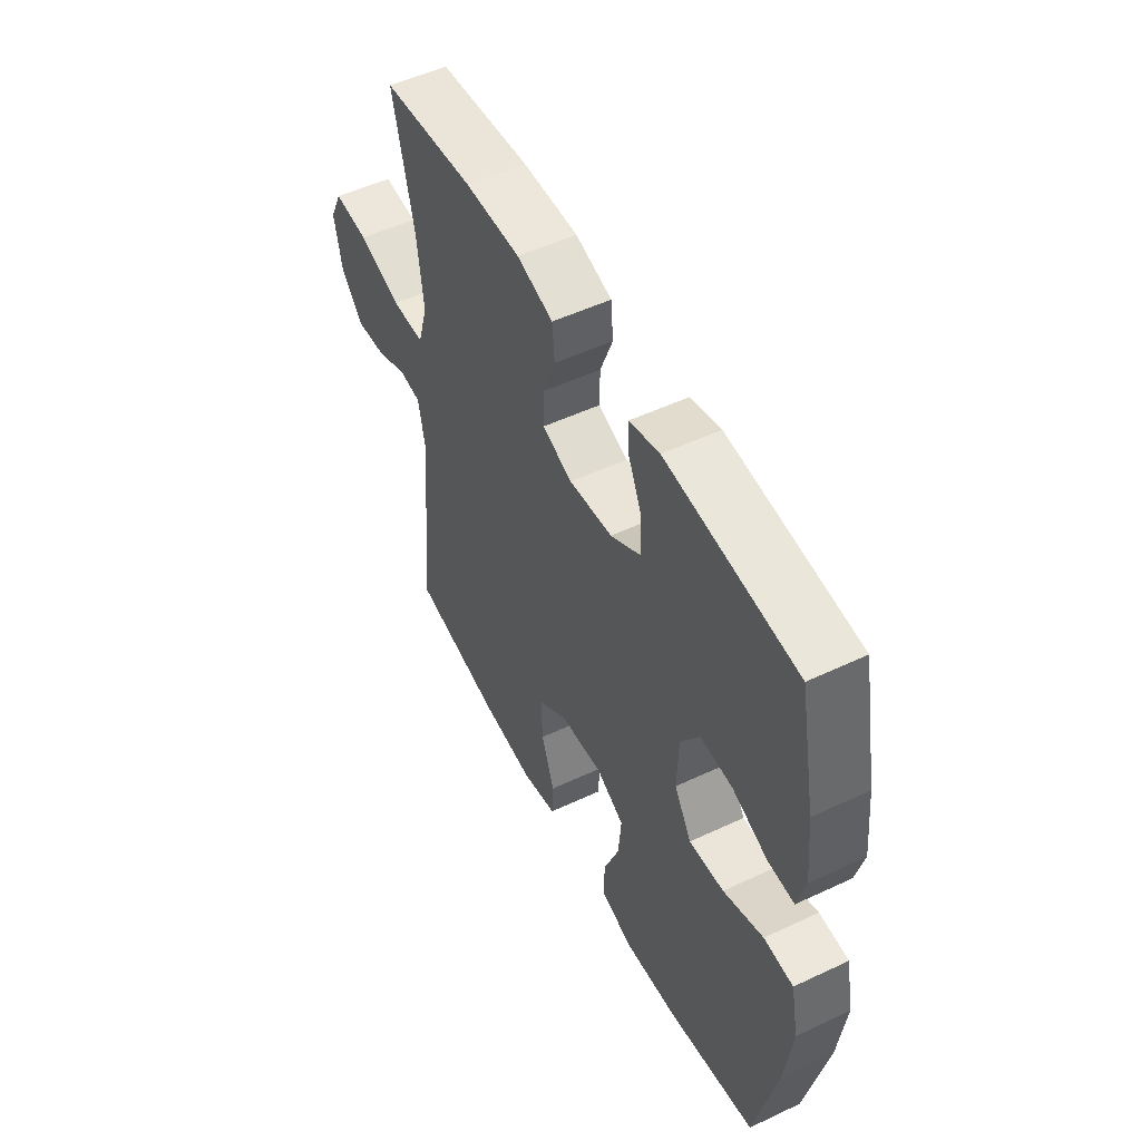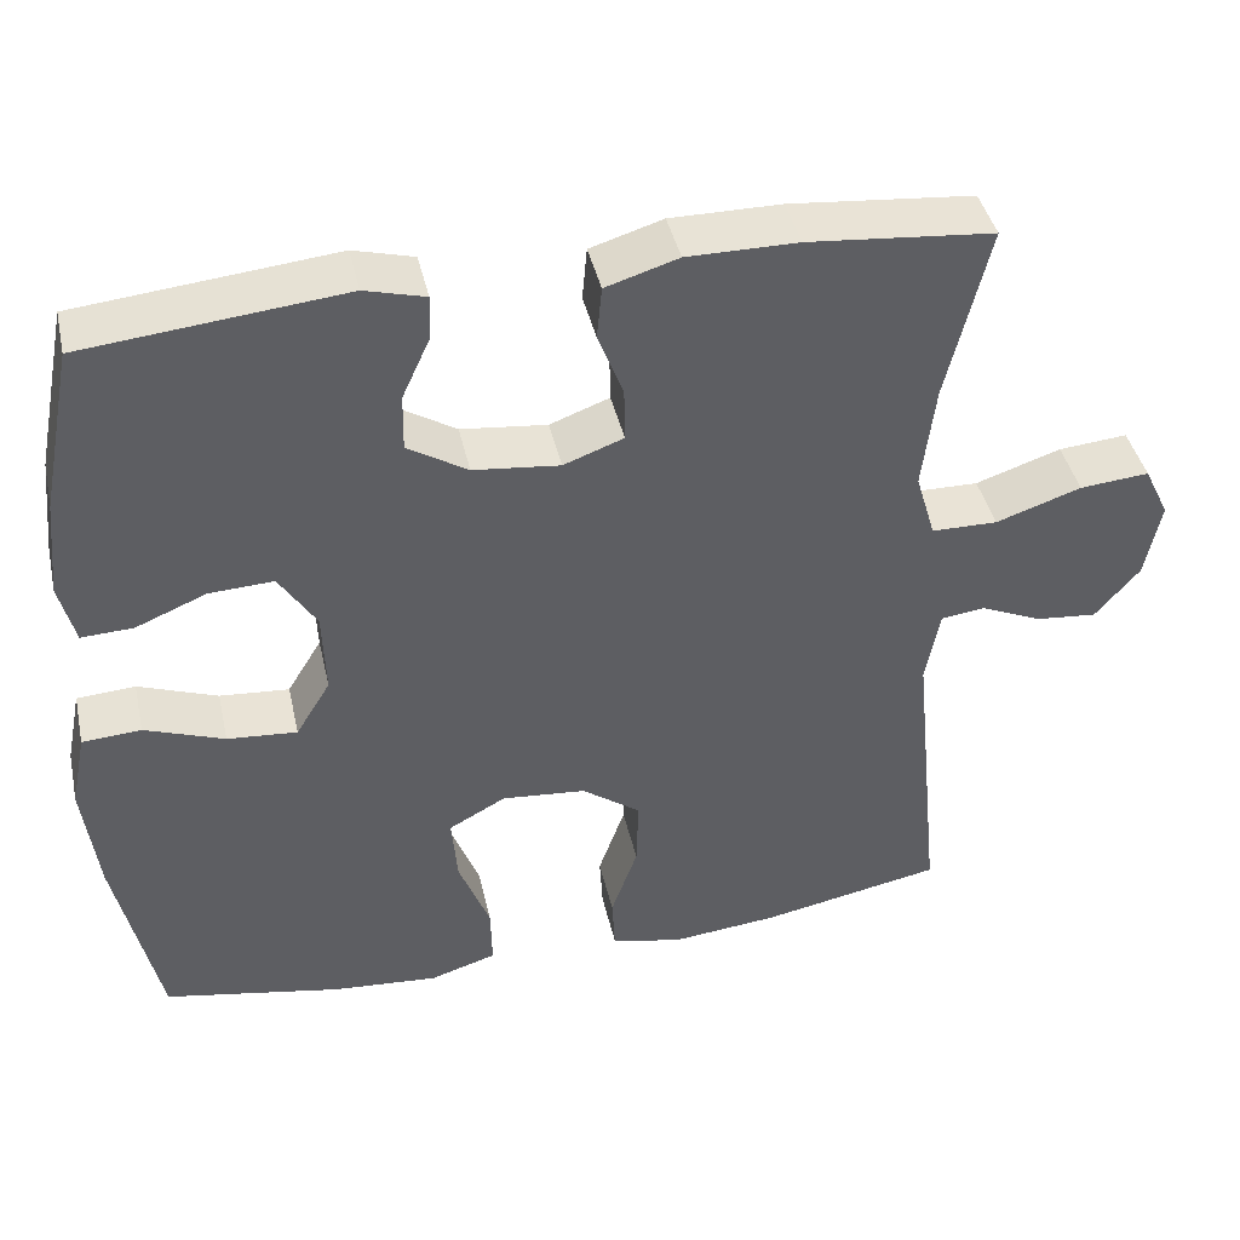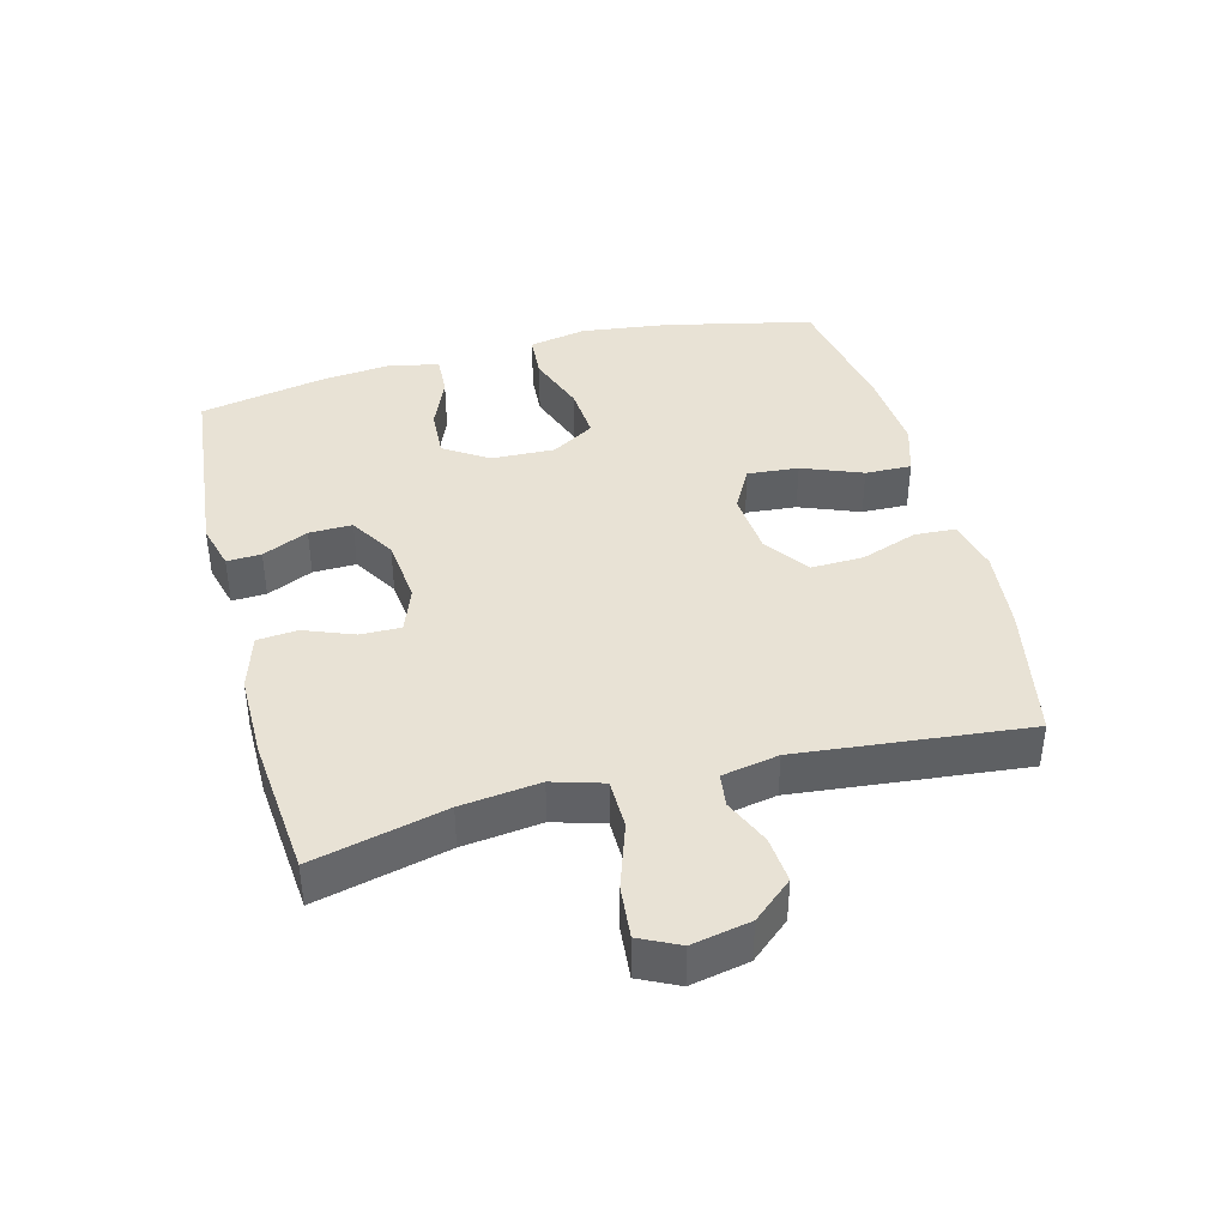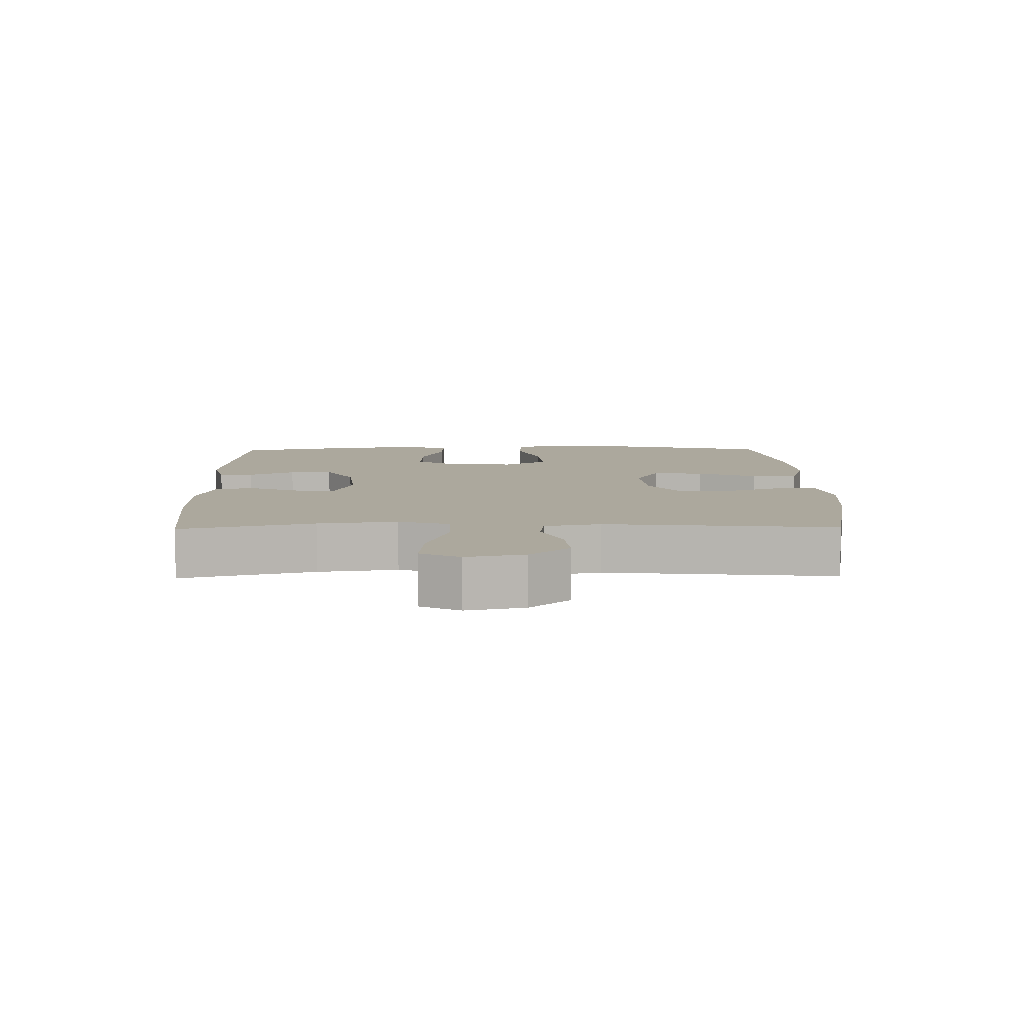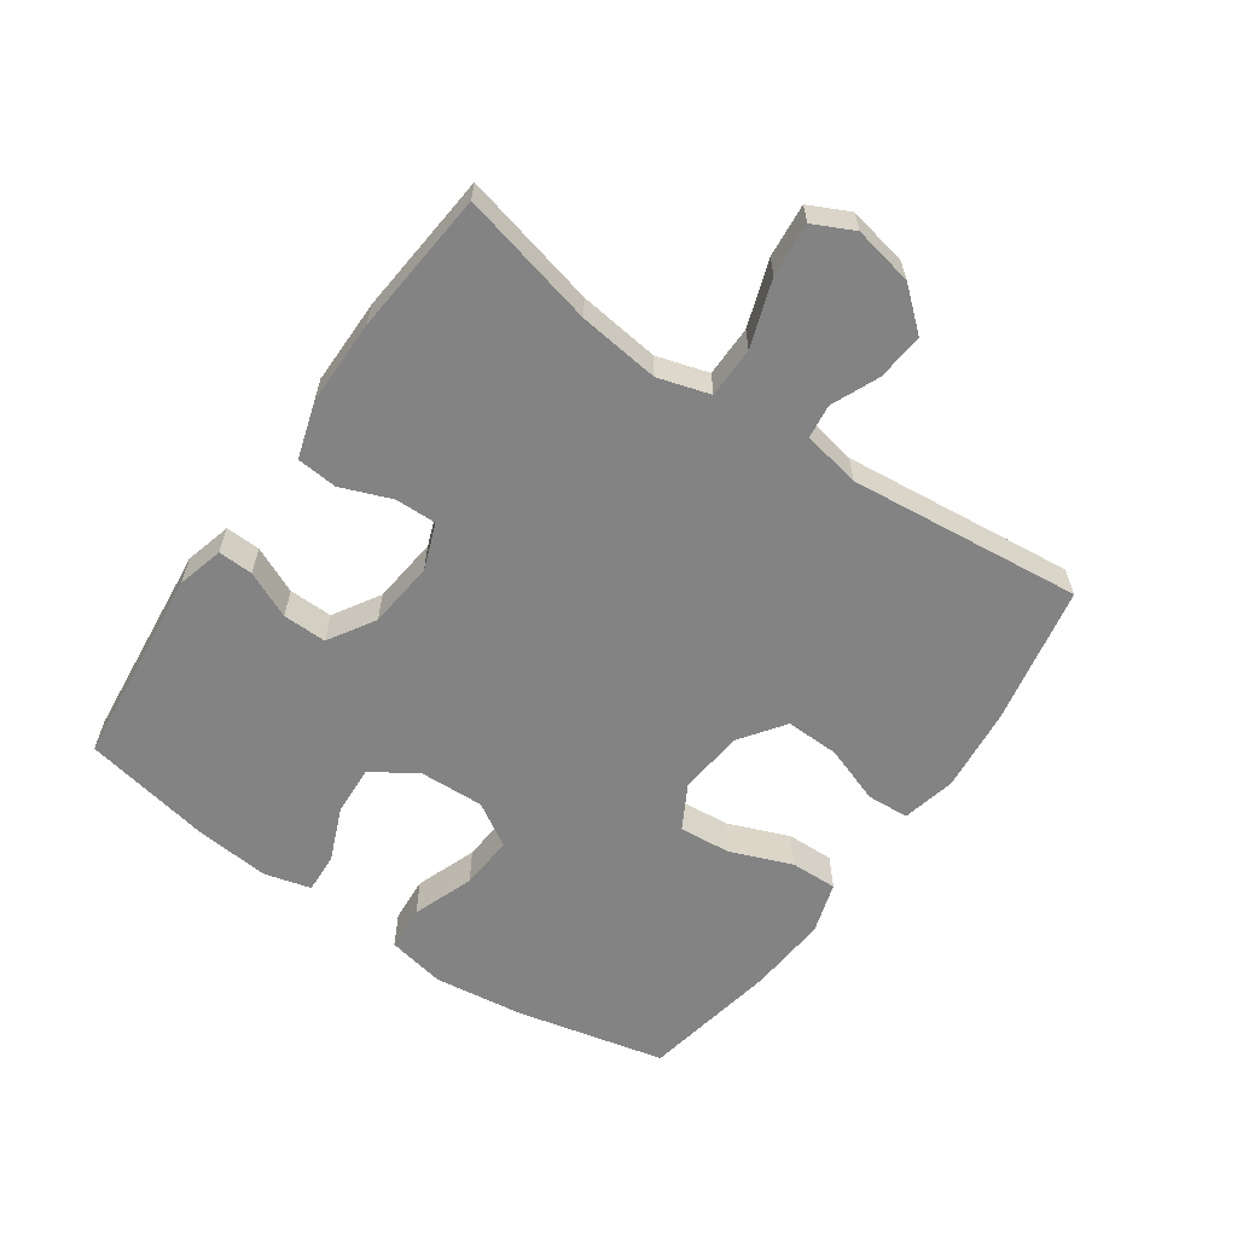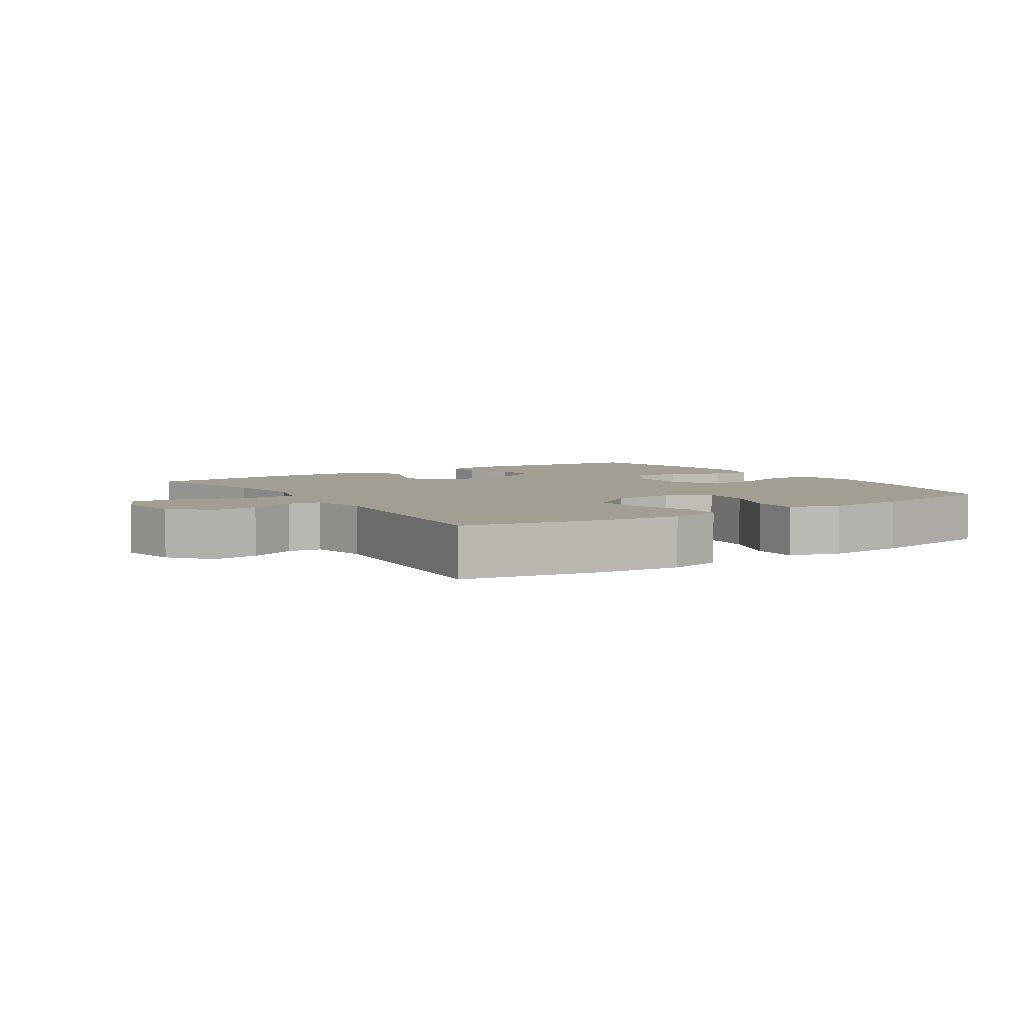
<metadata>
{"format":"obj","ext":"obj","renderer":"f3d","projection":"perspective","resolution":1024,"background":"white","views":[{"elev":51.9,"azim":-117.0,"up":"+Z"},{"elev":41.8,"azim":-12.6,"up":"+Z"},{"elev":40.6,"azim":75.4,"up":"+Y"},{"elev":8.6,"azim":89.0,"up":"+Y"},{"elev":-61.2,"azim":55.3,"up":"+Y"},{"elev":5.1,"azim":146.7,"up":"+Y"}]}
</metadata>
<code>
o path2410
v -0.3075 0.0375 -0.5295
v -0.1824 0.0375 -0.5392
v -0.1035 0.0375 -0.5146
v -0.1051 0.0375 -0.4422
v -0.142 0.0375 -0.3481
v -0.1487 0.0375 -0.2681
v -0.08131 0.0375 -0.2314
v 0.01869 0.0375 -0.2403
v 0.08832 0.0375 -0.2904
v 0.08585 0.0375 -0.3728
v 0.05427 0.0375 -0.4614
v 0.05781 0.0375 -0.5261
v 0.1409 0.0375 -0.5451
v 0.2689 0.0375 -0.5322
v 0.4833 0.0375 -0.4903
v 0.4471 0.0375 -0.131
v 0.4642 0.0375 -0.04219
v 0.5165 0.0375 -0.03565
v 0.5893 0.0375 -0.06762
v 0.662 0.0375 -0.0743
v 0.7149 0.0375 -0.01245
v 0.7333 0.0375 0.07903
v 0.7034 0.0375 0.1407
v 0.621 0.0375 0.1334
v 0.5193 0.0375 0.09914
v 0.4412 0.0375 0.1002
v 0.4176 0.0375 0.1797
v 0.4329 0.0375 0.3036
v 0.4833 0.0375 0.5117
v 0.2633 0.0375 0.5323
v 0.1315 0.0375 0.5328
v 0.04504 0.0375 0.5062
v 0.03918 0.0375 0.4434
v 0.06919 0.0375 0.3657
v 0.07029 0.0375 0.3021
v -0.001104 0.0375 0.2757
v -0.1038 0.0375 0.2869
v -0.1752 0.0375 0.3304
v -0.1738 0.0375 0.3979
v -0.1409 0.0375 0.4698
v -0.1386 0.0375 0.5235
v -0.2104 0.0375 0.5427
v -0.5184 0.0375 0.5117
v -0.5576 0.0375 0.3153
v -0.5693 0.0375 0.1992
v -0.5508 0.0375 0.1266
v -0.4891 0.0375 0.1295
v -0.4053 0.0375 0.1642
v -0.3287 0.0375 0.1679
v -0.2846 0.0375 0.09906
v -0.281 0.0375 -0.000445
v -0.322 0.0375 -0.0676
v -0.4048 0.0375 -0.06113
v -0.4994 0.0375 -0.02659
v -0.569 0.0375 -0.03121
v -0.5873 0.0375 -0.1213
v -0.5698 0.0375 -0.2594
v -0.5184 0.0375 -0.4903
v -0.3075 -0.0375 -0.5295
v -0.1824 -0.0375 -0.5392
v -0.1035 -0.0375 -0.5146
v -0.1051 -0.0375 -0.4422
v -0.142 -0.0375 -0.3481
v -0.1487 -0.0375 -0.2681
v -0.08131 -0.0375 -0.2314
v 0.01869 -0.0375 -0.2403
v 0.08832 -0.0375 -0.2904
v 0.08585 -0.0375 -0.3728
v 0.05427 -0.0375 -0.4614
v 0.05781 -0.0375 -0.5261
v 0.1409 -0.0375 -0.5451
v 0.2689 -0.0375 -0.5322
v 0.4833 -0.0375 -0.4903
v 0.4471 -0.0375 -0.131
v 0.4642 -0.0375 -0.04219
v 0.5165 -0.0375 -0.03565
v 0.5893 -0.0375 -0.06762
v 0.662 -0.0375 -0.0743
v 0.7149 -0.0375 -0.01245
v 0.7333 -0.0375 0.07903
v 0.7034 -0.0375 0.1407
v 0.621 -0.0375 0.1334
v 0.5193 -0.0375 0.09914
v 0.4412 -0.0375 0.1002
v 0.4176 -0.0375 0.1797
v 0.4329 -0.0375 0.3036
v 0.4833 -0.0375 0.5117
v 0.2633 -0.0375 0.5323
v 0.1315 -0.0375 0.5328
v 0.04504 -0.0375 0.5062
v 0.03918 -0.0375 0.4434
v 0.06919 -0.0375 0.3657
v 0.07029 -0.0375 0.3021
v -0.001104 -0.0375 0.2757
v -0.1038 -0.0375 0.2869
v -0.1752 -0.0375 0.3304
v -0.1738 -0.0375 0.3979
v -0.1409 -0.0375 0.4698
v -0.1386 -0.0375 0.5235
v -0.2104 -0.0375 0.5427
v -0.5184 -0.0375 0.5117
v -0.5576 -0.0375 0.3153
v -0.5693 -0.0375 0.1992
v -0.5508 -0.0375 0.1266
v -0.4891 -0.0375 0.1295
v -0.4053 -0.0375 0.1642
v -0.3287 -0.0375 0.1679
v -0.2846 -0.0375 0.09906
v -0.281 -0.0375 -0.000445
v -0.322 -0.0375 -0.0676
v -0.4048 -0.0375 -0.06113
v -0.4994 -0.0375 -0.02659
v -0.569 -0.0375 -0.03121
v -0.5873 -0.0375 -0.1213
v -0.5698 -0.0375 -0.2594
v -0.5184 -0.0375 -0.4903
v -0.569 0.0375 -0.03121
v -0.569 0.0375 -0.03121
v -0.5873 0.0375 -0.1213
v -0.5698 0.0375 -0.2594
v -0.5576 0.0375 0.3153
v -0.5693 0.0375 0.1992
v -0.5508 0.0375 0.1266
v -0.5508 0.0375 0.1266
v -0.4994 0.0375 -0.02659
v -0.4891 0.0375 0.1295
v -0.5184 0.0375 0.5117
v -0.5184 0.0375 0.5117
v -0.5184 0.0375 -0.4903
v -0.5184 0.0375 -0.4903
v -0.4048 0.0375 -0.06113
v -0.4053 0.0375 0.1642
v -0.3075 0.0375 -0.5295
v -0.3287 0.0375 0.1679
v -0.322 0.0375 -0.0676
v -0.322 0.0375 -0.0676
v -0.2846 0.0375 0.09906
v -0.2104 0.0375 0.5427
v -0.281 0.0375 -0.000445
v -0.1824 0.0375 -0.5392
v -0.1386 0.0375 0.5235
v -0.1386 0.0375 0.5235
v -0.1752 0.0375 0.3304
v -0.1738 0.0375 0.3979
v -0.142 0.0375 -0.3481
v -0.1487 0.0375 -0.2681
v -0.1487 0.0375 -0.2681
v -0.1035 0.0375 -0.5146
v -0.1035 0.0375 -0.5146
v -0.1038 0.0375 0.2869
v -0.1409 0.0375 0.4698
v -0.08131 0.0375 -0.2314
v -0.1051 0.0375 -0.4422
v -0.001104 0.0375 0.2757
v 0.01869 0.0375 -0.2403
v 0.07029 0.0375 0.3021
v 0.07029 0.0375 0.3021
v 0.08832 0.0375 -0.2904
v 0.04504 0.0375 0.5062
v 0.04504 0.0375 0.5062
v 0.03918 0.0375 0.4434
v 0.06919 0.0375 0.3657
v 0.1315 0.0375 0.5328
v 0.08585 0.0375 -0.3728
v 0.05427 0.0375 -0.4614
v 0.05781 0.0375 -0.5261
v 0.05781 0.0375 -0.5261
v 0.1409 0.0375 -0.5451
v 0.2633 0.0375 0.5323
v 0.2689 0.0375 -0.5322
v 0.4833 0.0375 0.5117
v 0.4833 0.0375 0.5117
v 0.4176 0.0375 0.1797
v 0.4329 0.0375 0.3036
v 0.4412 0.0375 0.1002
v 0.4412 0.0375 0.1002
v 0.5193 0.0375 0.09914
v 0.4471 0.0375 -0.131
v 0.4642 0.0375 -0.04219
v 0.4642 0.0375 -0.04219
v 0.4833 0.0375 -0.4903
v 0.4833 0.0375 -0.4903
v 0.5165 0.0375 -0.03565
v 0.5893 0.0375 -0.06762
v 0.621 0.0375 0.1334
v 0.662 0.0375 -0.0743
v 0.7034 0.0375 0.1407
v 0.7034 0.0375 0.1407
v 0.7149 0.0375 -0.01245
v 0.7333 0.0375 0.07903
v -0.569 -0.0375 -0.03121
v -0.569 -0.0375 -0.03121
v -0.5873 -0.0375 -0.1213
v -0.5698 -0.0375 -0.2594
v -0.5576 -0.0375 0.3153
v -0.5693 -0.0375 0.1992
v -0.5508 -0.0375 0.1266
v -0.5508 -0.0375 0.1266
v -0.4994 -0.0375 -0.02659
v -0.4891 -0.0375 0.1295
v -0.5184 -0.0375 0.5117
v -0.5184 -0.0375 0.5117
v -0.5184 -0.0375 -0.4903
v -0.5184 -0.0375 -0.4903
v -0.4048 -0.0375 -0.06113
v -0.4053 -0.0375 0.1642
v -0.3075 -0.0375 -0.5295
v -0.3287 -0.0375 0.1679
v -0.322 -0.0375 -0.0676
v -0.322 -0.0375 -0.0676
v -0.2846 -0.0375 0.09906
v -0.2104 -0.0375 0.5427
v -0.281 -0.0375 -0.000445
v -0.1824 -0.0375 -0.5392
v -0.1386 -0.0375 0.5235
v -0.1386 -0.0375 0.5235
v -0.1752 -0.0375 0.3304
v -0.1738 -0.0375 0.3979
v -0.142 -0.0375 -0.3481
v -0.1487 -0.0375 -0.2681
v -0.1487 -0.0375 -0.2681
v -0.1035 -0.0375 -0.5146
v -0.1035 -0.0375 -0.5146
v -0.1038 -0.0375 0.2869
v -0.1409 -0.0375 0.4698
v -0.08131 -0.0375 -0.2314
v -0.1051 -0.0375 -0.4422
v -0.001104 -0.0375 0.2757
v 0.01869 -0.0375 -0.2403
v 0.07029 -0.0375 0.3021
v 0.07029 -0.0375 0.3021
v 0.08832 -0.0375 -0.2904
v 0.04504 -0.0375 0.5062
v 0.04504 -0.0375 0.5062
v 0.03918 -0.0375 0.4434
v 0.06919 -0.0375 0.3657
v 0.1315 -0.0375 0.5328
v 0.08585 -0.0375 -0.3728
v 0.05427 -0.0375 -0.4614
v 0.05781 -0.0375 -0.5261
v 0.05781 -0.0375 -0.5261
v 0.1409 -0.0375 -0.5451
v 0.2633 -0.0375 0.5323
v 0.2689 -0.0375 -0.5322
v 0.4833 -0.0375 0.5117
v 0.4833 -0.0375 0.5117
v 0.4176 -0.0375 0.1797
v 0.4329 -0.0375 0.3036
v 0.4412 -0.0375 0.1002
v 0.4412 -0.0375 0.1002
v 0.5193 -0.0375 0.09914
v 0.4471 -0.0375 -0.131
v 0.4642 -0.0375 -0.04219
v 0.4642 -0.0375 -0.04219
v 0.4833 -0.0375 -0.4903
v 0.4833 -0.0375 -0.4903
v 0.5165 -0.0375 -0.03565
v 0.5893 -0.0375 -0.06762
v 0.621 -0.0375 0.1334
v 0.662 -0.0375 -0.0743
v 0.7034 -0.0375 0.1407
v 0.7034 -0.0375 0.1407
v 0.7149 -0.0375 -0.01245
v 0.7333 -0.0375 0.07903
f 200 196 197
f 201 218 212
f 225 212 218
f 220 209 194
f 193 205 199
f 213 209 226
f 208 195 206
f 242 239 240
f 236 237 235
f 193 199 191
f 220 194 207
f 228 213 226
f 207 219 220
f 252 244 255
f 194 205 193
f 224 211 228
f 248 230 247
f 253 229 252
f 243 236 248
f 230 248 236
f 215 212 225
f 207 194 203
f 243 248 245
f 247 230 249
f 226 209 220
f 244 232 238
f 196 206 195
f 244 238 242
f 214 219 207
f 195 218 201
f 211 213 228
f 264 259 263
f 259 251 258
f 219 214 227
f 227 214 222
f 224 208 211
f 229 228 226
f 235 237 233
f 217 208 224
f 218 195 217
f 252 232 244
f 258 251 257
f 249 230 229
f 249 229 253
f 230 228 229
f 237 236 243
f 259 258 263
f 194 209 205
f 206 196 200
f 263 258 260
f 257 251 253
f 217 195 208
f 259 264 261
f 251 249 253
f 252 229 232
f 238 239 242
f 118 56 114 192
f 56 57 115 114
f 44 45 103 102
f 45 124 198 103
f 54 55 113 112
f 46 47 105 104
f 128 44 102 202
f 57 130 204 115
f 53 54 112 111
f 47 48 106 105
f 58 1 59 116
f 48 49 107 106
f 136 53 111 210
f 49 50 108 107
f 42 43 101 100
f 51 52 110 109
f 1 2 60 59
f 50 51 109 108
f 142 42 100 216
f 38 39 97 96
f 5 147 221 63
f 2 149 223 60
f 37 38 96 95
f 40 41 99 98
f 39 40 98 97
f 6 7 65 64
f 4 5 63 62
f 3 4 62 61
f 36 37 95 94
f 7 8 66 65
f 157 36 94 231
f 8 9 67 66
f 160 33 91 234
f 33 34 92 91
f 31 32 90 89
f 10 11 69 68
f 11 167 241 69
f 12 13 71 70
f 34 35 93 92
f 9 10 68 67
f 30 31 89 88
f 13 14 72 71
f 172 30 88 246
f 27 28 86 85
f 176 27 85 250
f 25 26 84 83
f 16 180 254 74
f 182 16 74 256
f 14 15 73 72
f 17 18 76 75
f 28 29 87 86
f 18 19 77 76
f 24 25 83 82
f 19 20 78 77
f 188 24 82 262
f 20 21 79 78
f 22 23 81 80
f 21 22 80 79
f 126 123 122
f 127 138 144
f 151 144 138
f 146 120 135
f 119 125 131
f 139 152 135
f 134 132 121
f 168 166 165
f 162 161 163
f 119 117 125
f 146 133 120
f 154 152 139
f 133 146 145
f 178 181 170
f 120 119 131
f 150 154 137
f 174 173 156
f 179 178 155
f 169 174 162
f 156 162 174
f 141 151 138
f 133 129 120
f 169 171 174
f 173 175 156
f 152 146 135
f 170 164 158
f 122 121 132
f 170 168 164
f 140 133 145
f 121 127 144
f 137 154 139
f 190 189 185
f 185 184 177
f 145 153 140
f 153 148 140
f 150 137 134
f 155 152 154
f 161 159 163
f 143 150 134
f 144 143 121
f 178 170 158
f 184 183 177
f 175 155 156
f 175 179 155
f 156 155 154
f 163 169 162
f 185 189 184
f 120 131 135
f 132 126 122
f 189 186 184
f 183 179 177
f 143 134 121
f 185 187 190
f 177 179 175
f 178 158 155
f 164 168 165

</code>
